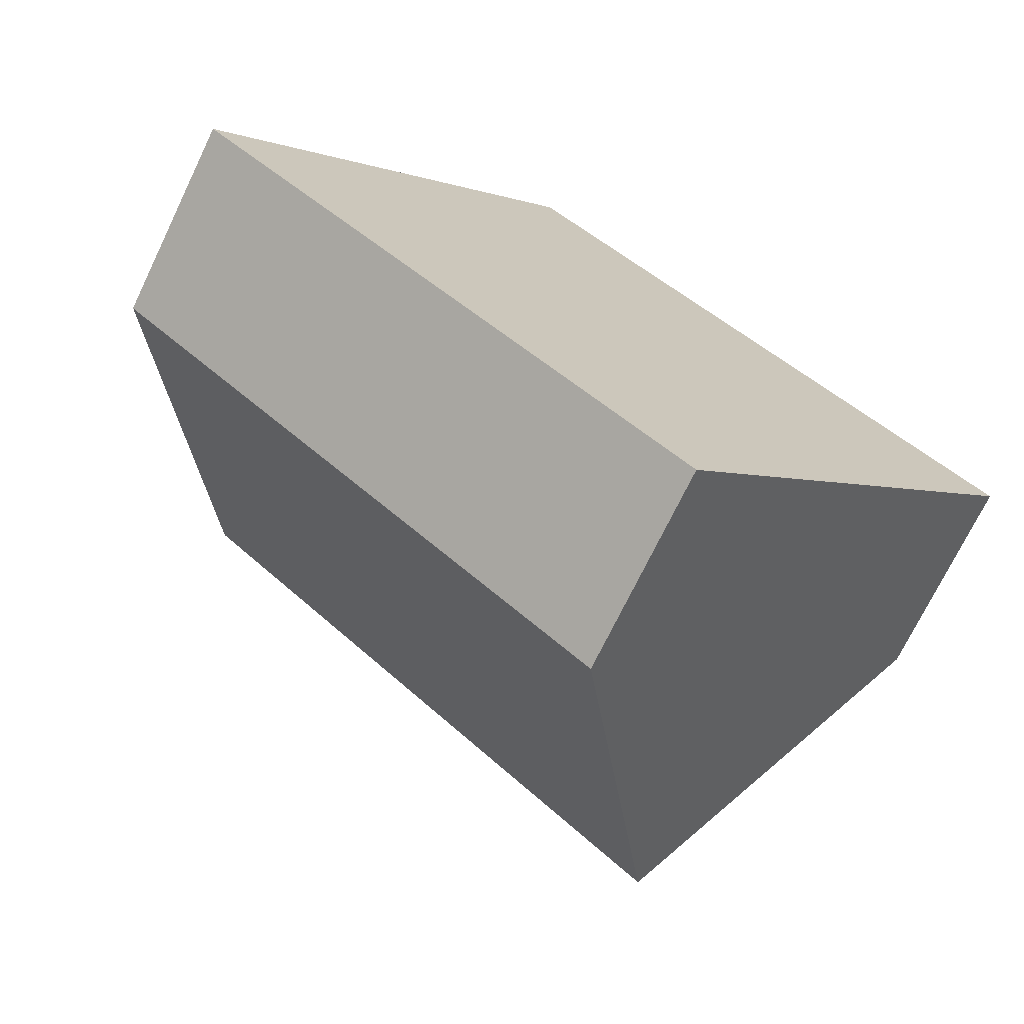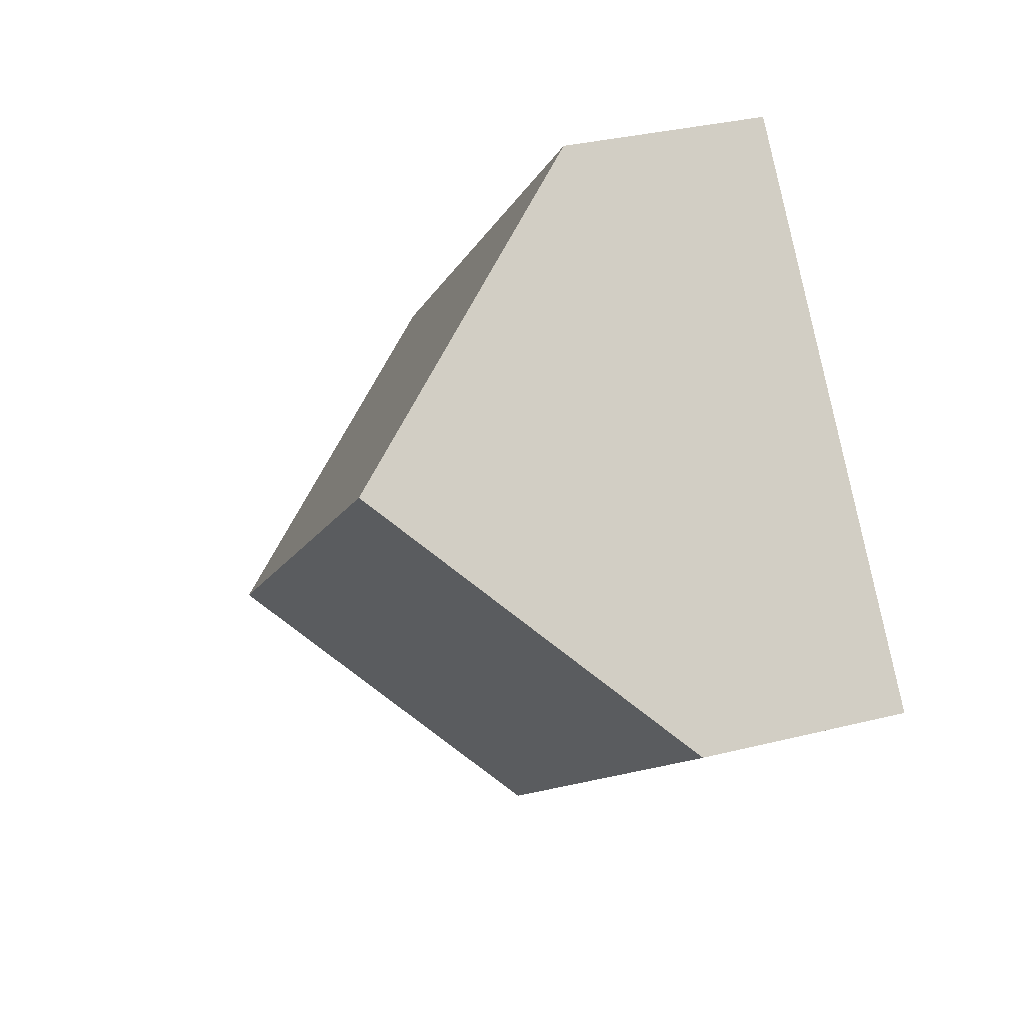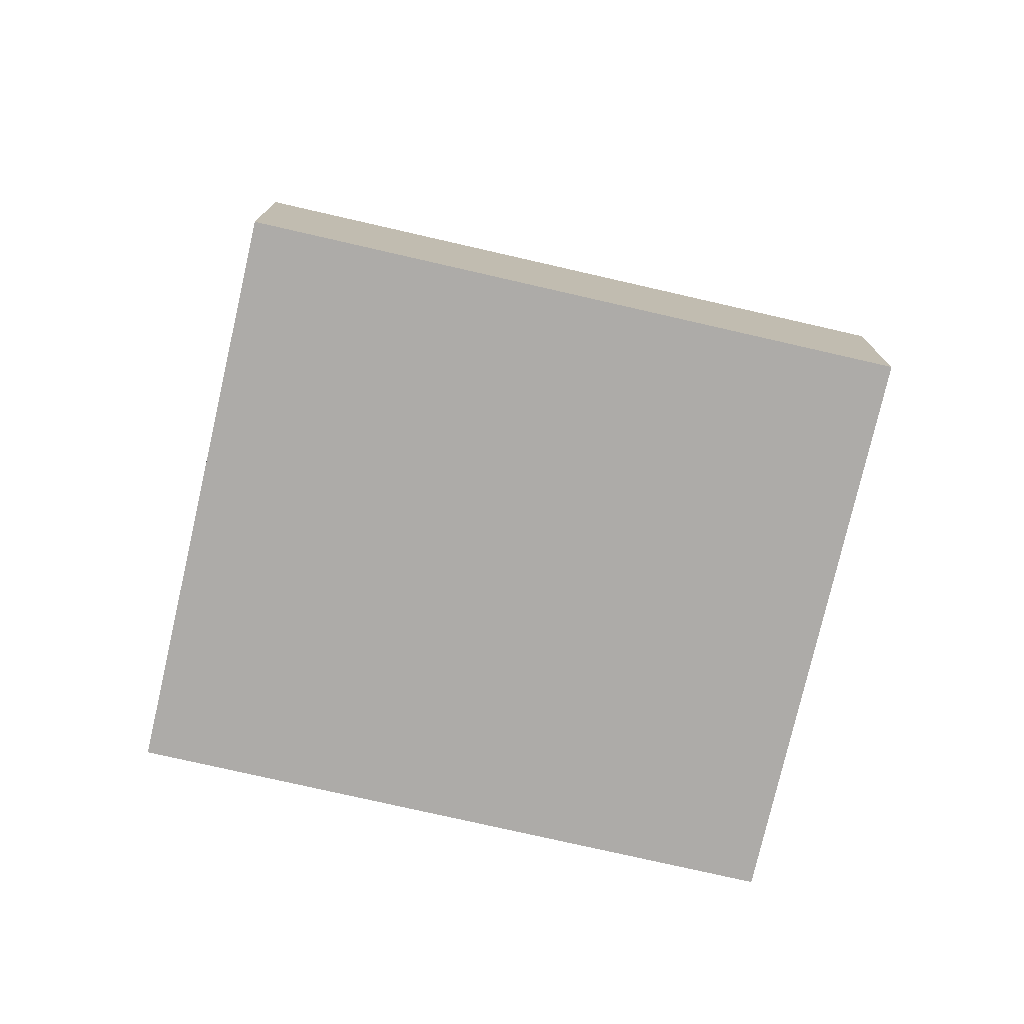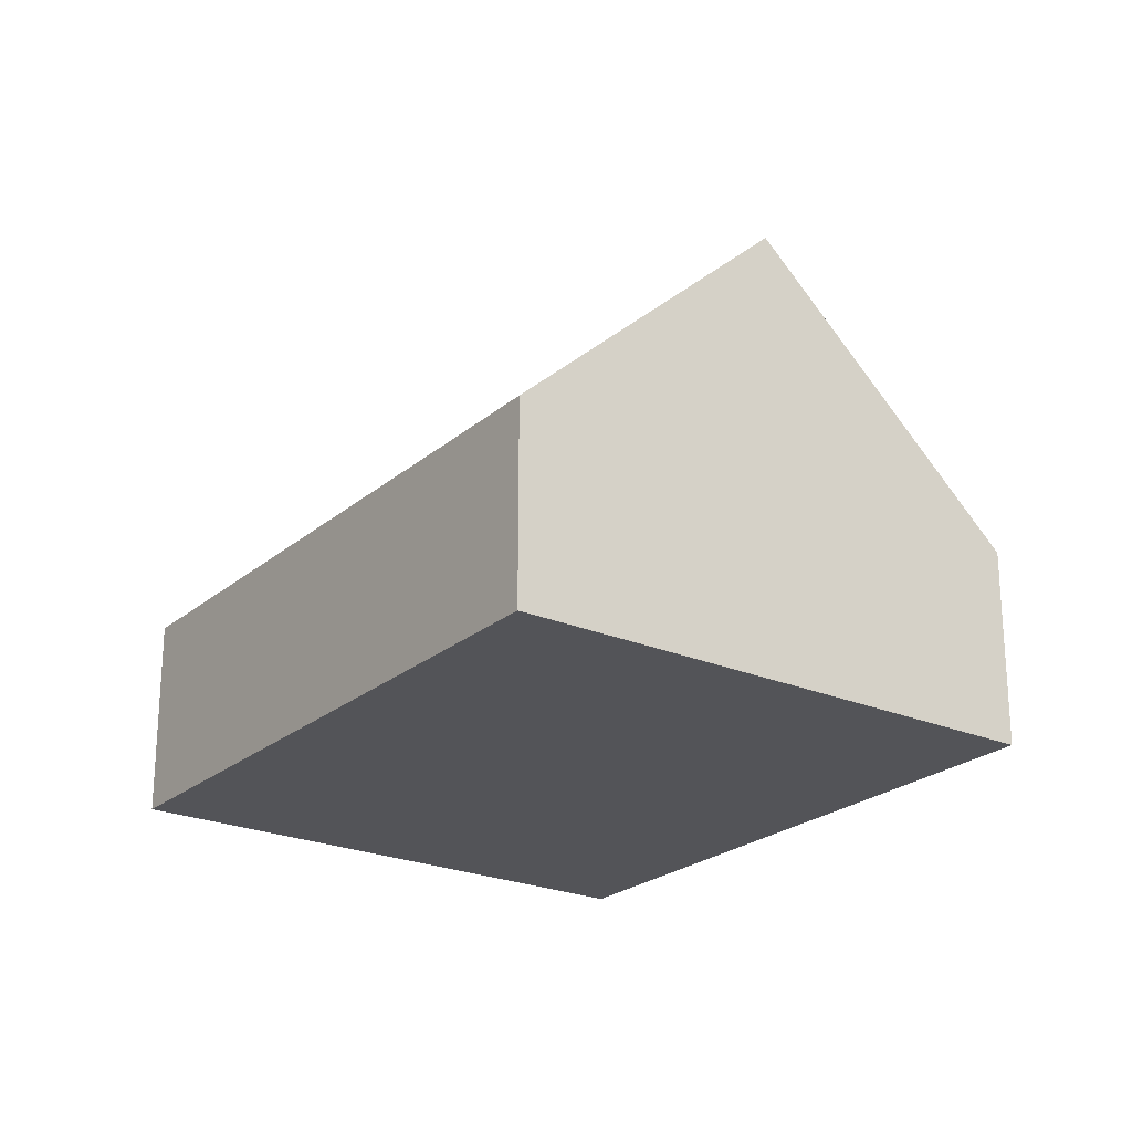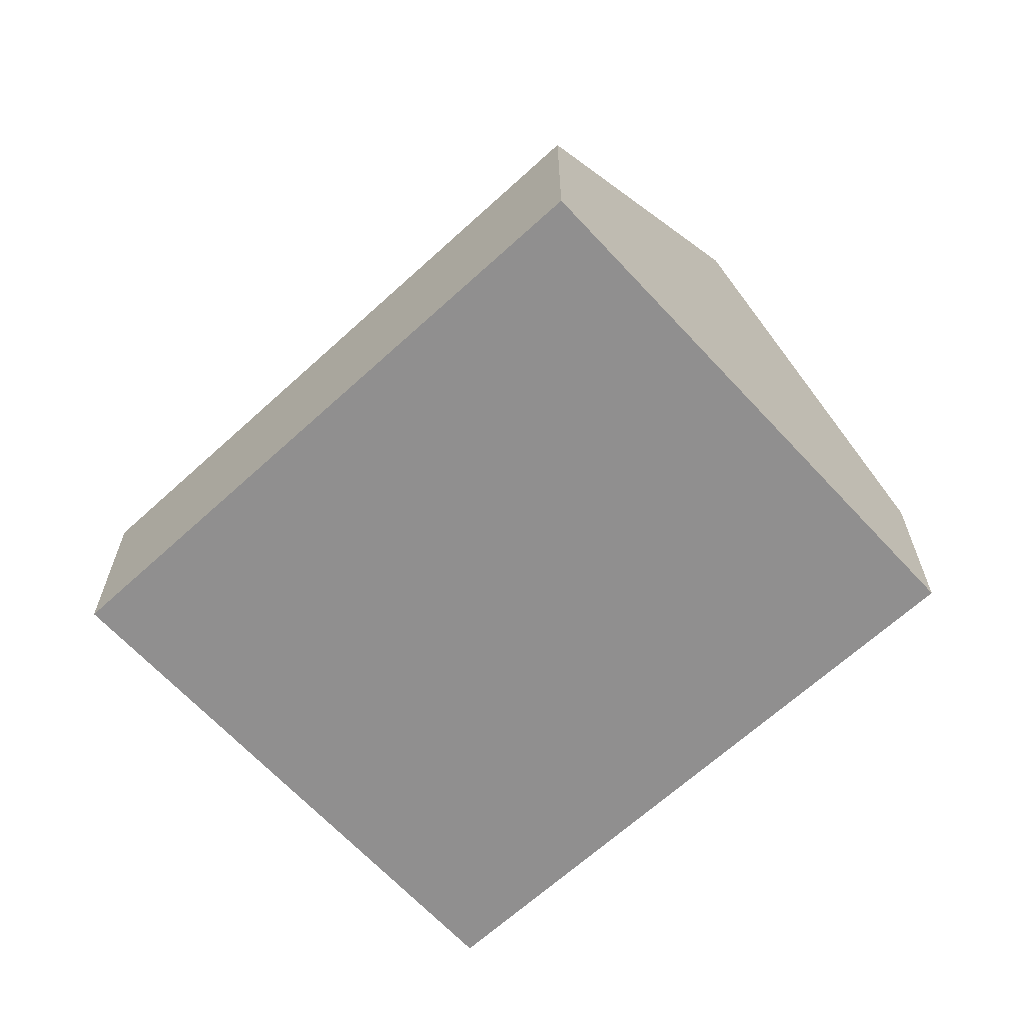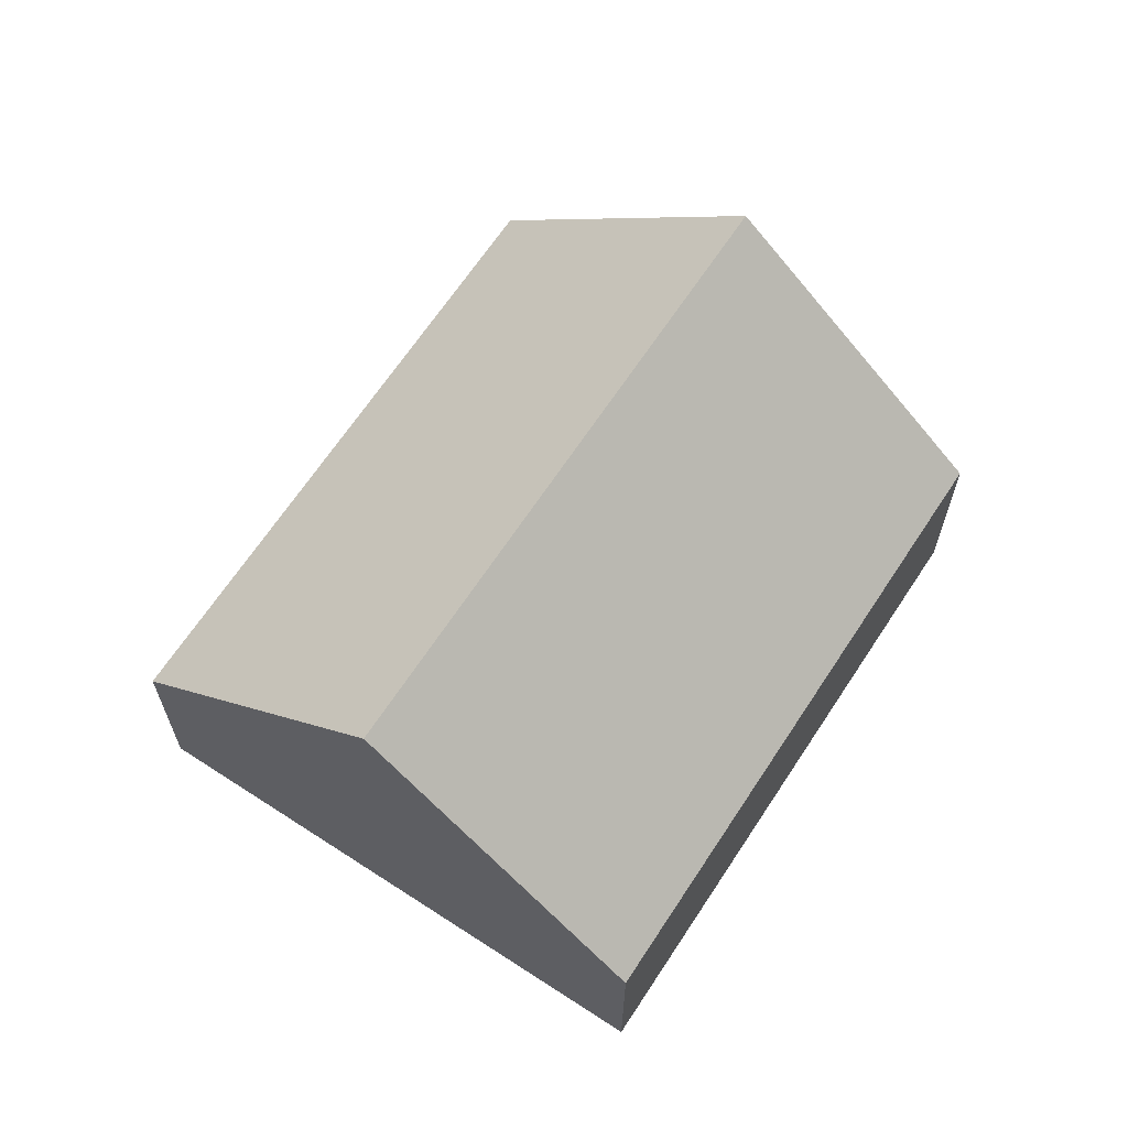
<metadata>
{"format":"obj","ext":"obj","renderer":"f3d","projection":"perspective","resolution":1024,"background":"white","views":[{"elev":-71.8,"azim":-25.8,"up":"+Z"},{"elev":32.8,"azim":-109.2,"up":"+Z"},{"elev":-76.5,"azim":-152.1,"up":"+Y"},{"elev":-23.5,"azim":-85.0,"up":"+Y"},{"elev":-65.4,"azim":-96.5,"up":"+Y"},{"elev":65.8,"azim":164.0,"up":"+Y"}]}
</metadata>
<code>
v  6.527 1.497 0.031
v  1.401 3.426 1.623
v  2.803 1.497 3.246
v  5.126 3.426 -1.592
v  3.725 1.497 -3.215
v  0 1.497 9.166e-17
v  3.725 1.969e-16 -3.215
v  0 0 0
v  1.401 -9.938e-17 1.623
v  2.803 -1.988e-16 3.246
v  6.527 -1.898e-18 0.031
v  5.126 9.748e-17 -1.592
g defaultobject
f 1 2 3
f 2 1 4
f 5 2 4
f 2 5 6
f 7 6 5
f 6 7 8
f 8 2 6
f 2 8 3
f 3 8 9
f 3 9 10
f 10 1 3
f 1 10 11
f 1 5 4
f 5 1 7
f 7 1 12
f 12 1 11
f 7 9 8
f 9 7 12
f 9 12 10
f 10 12 11

</code>
